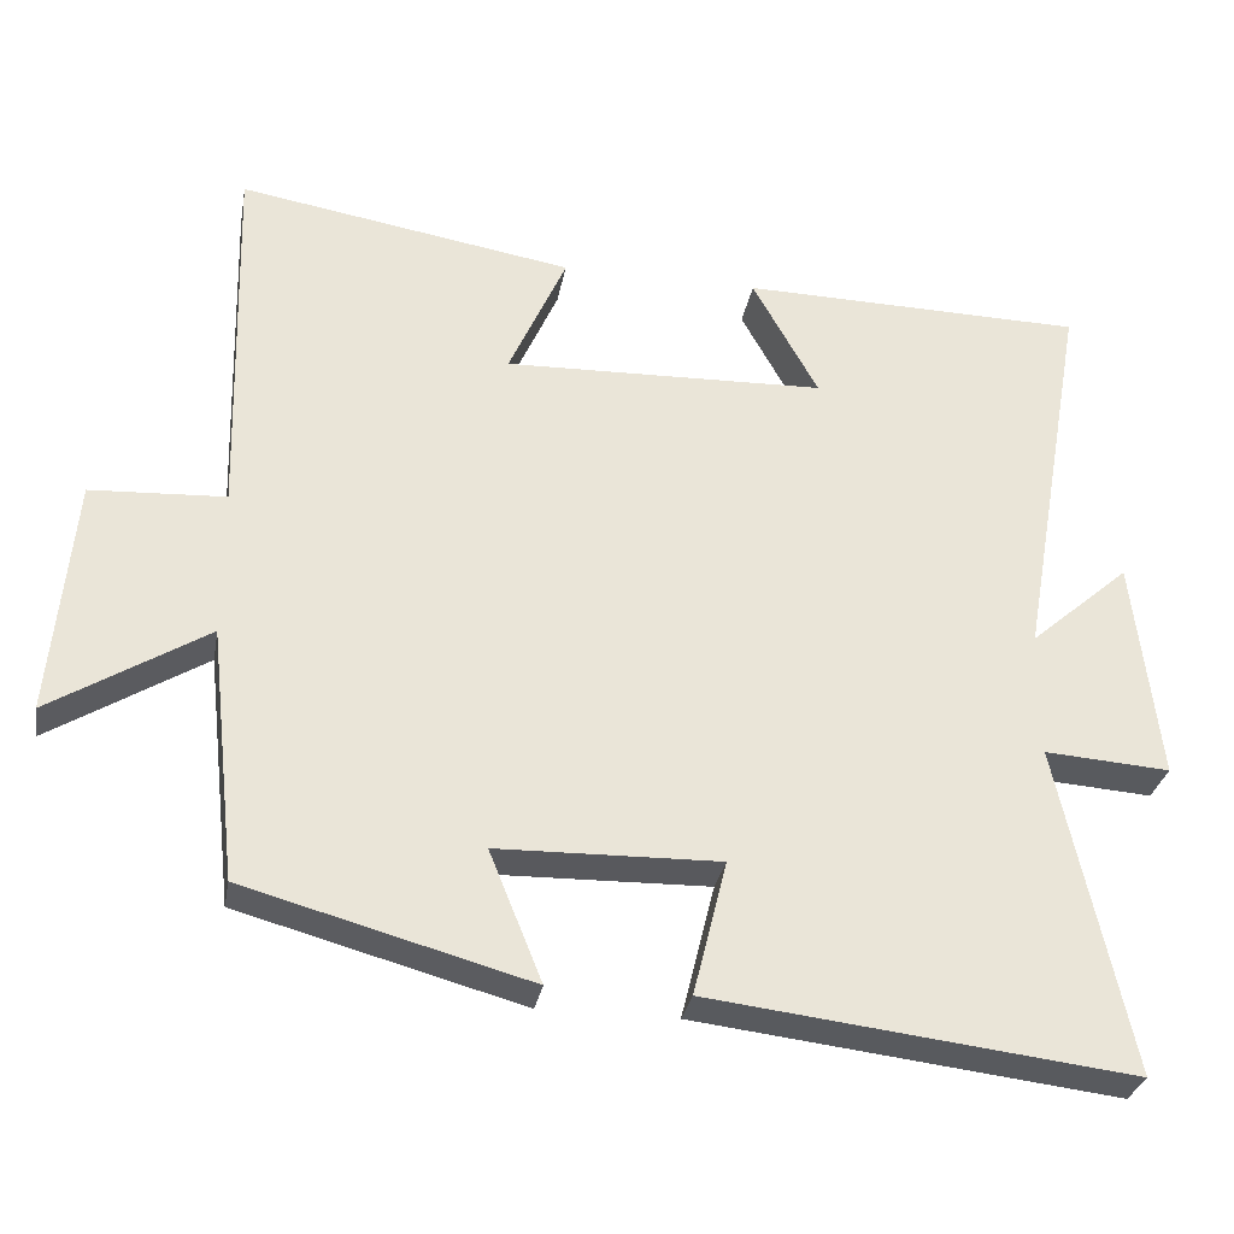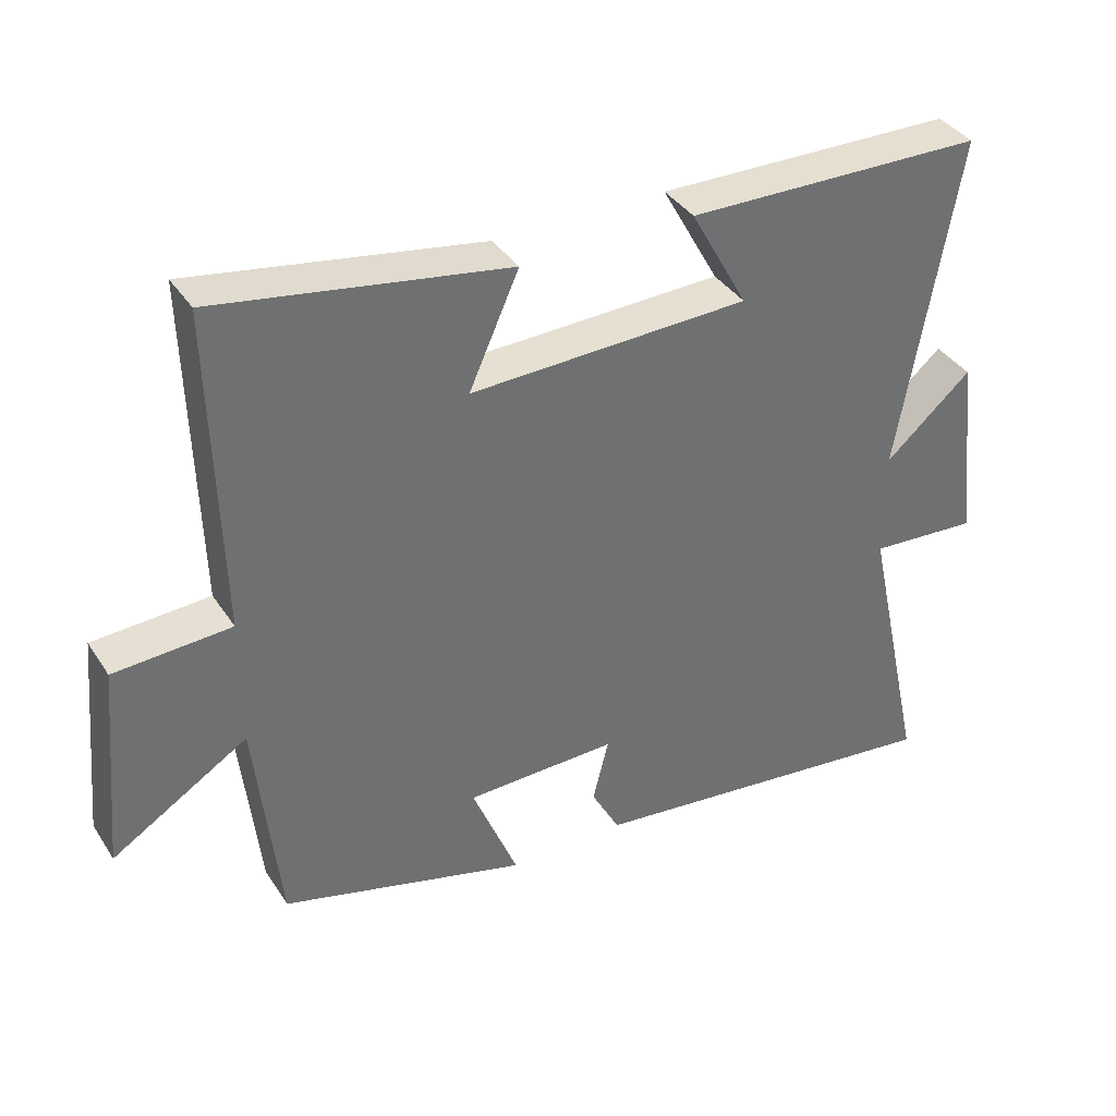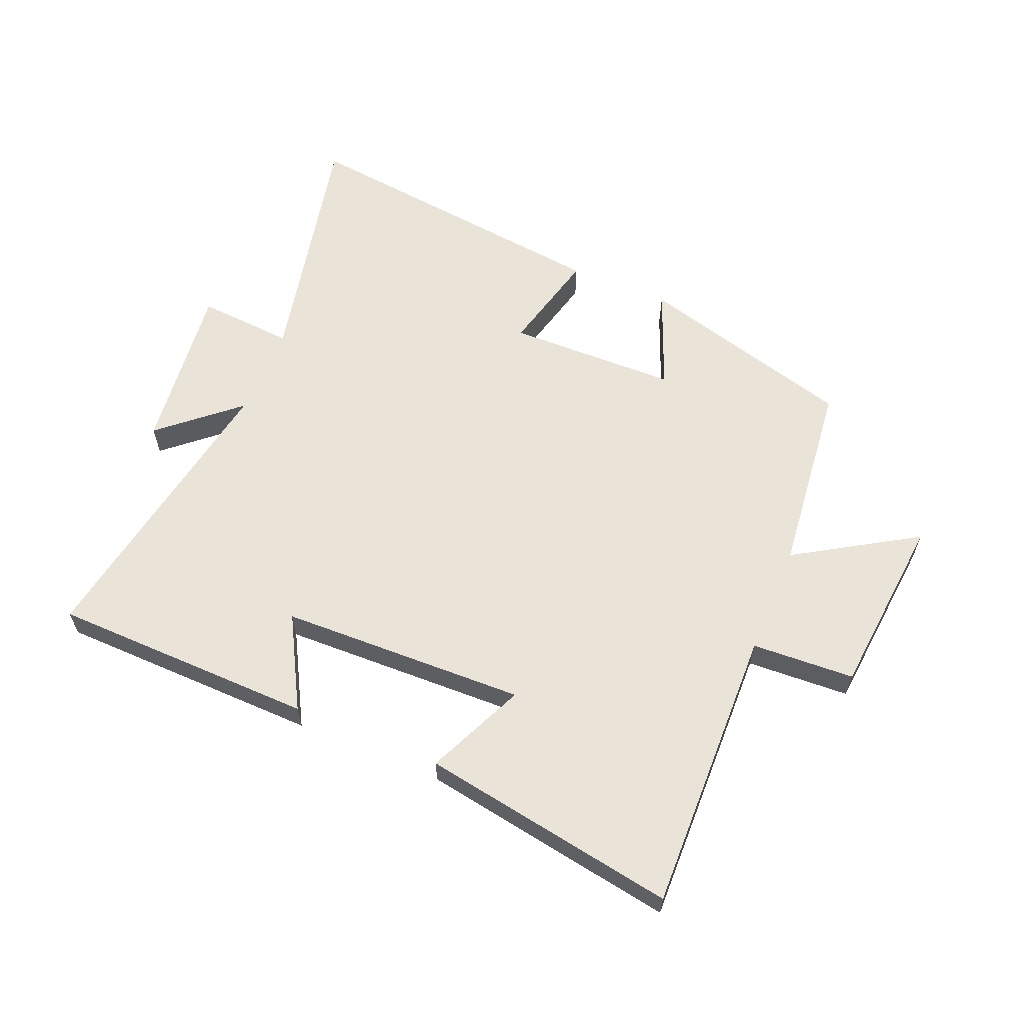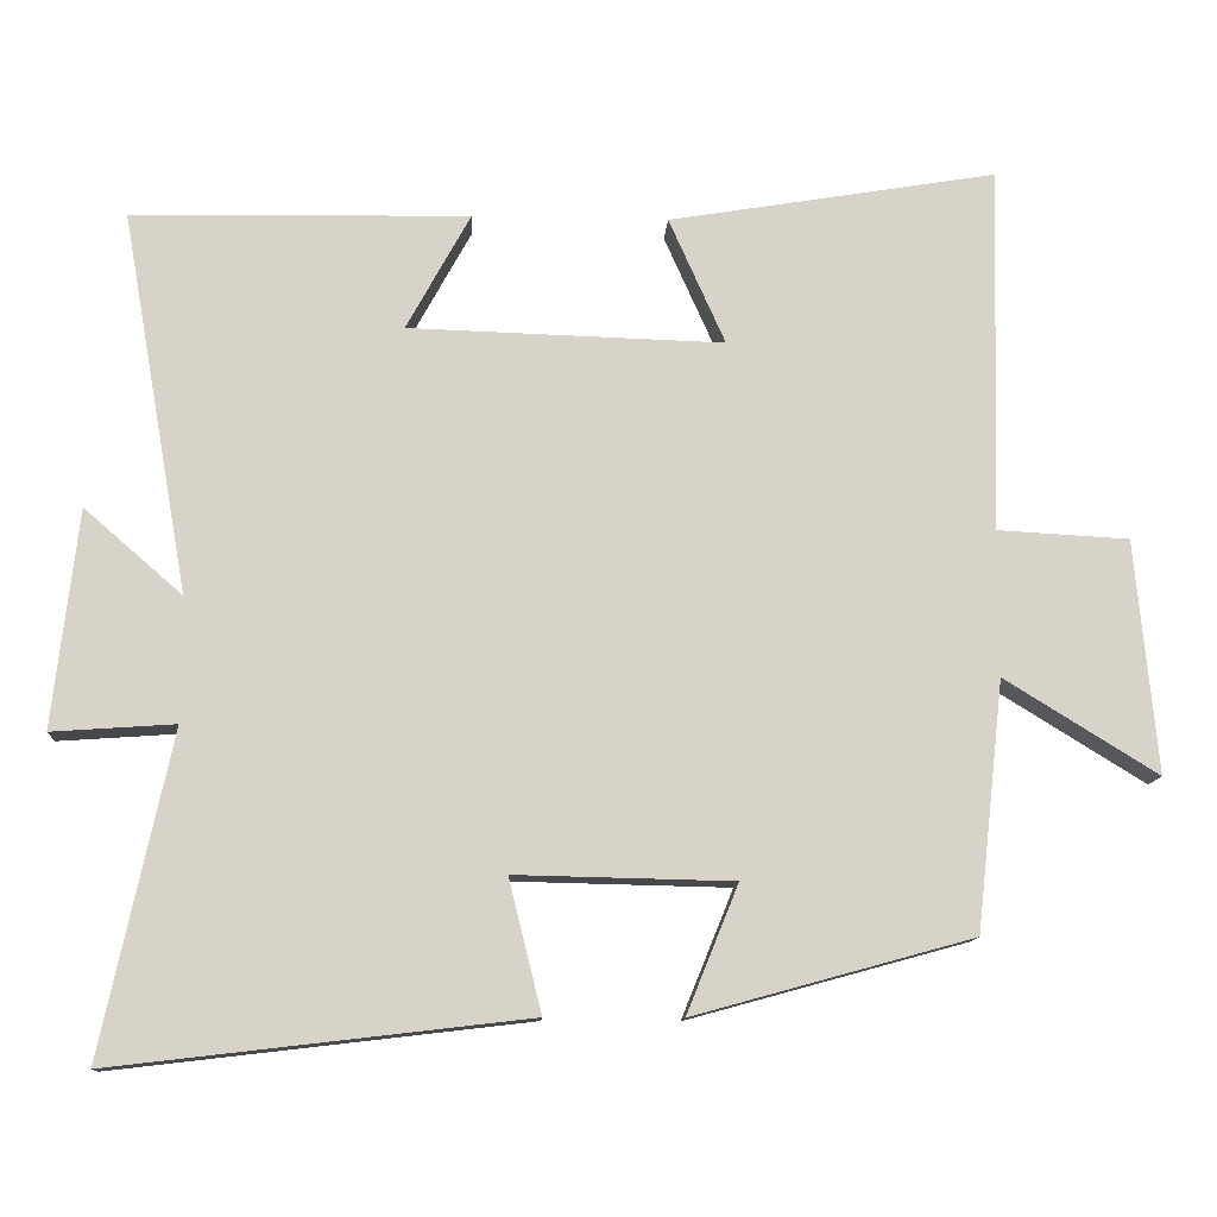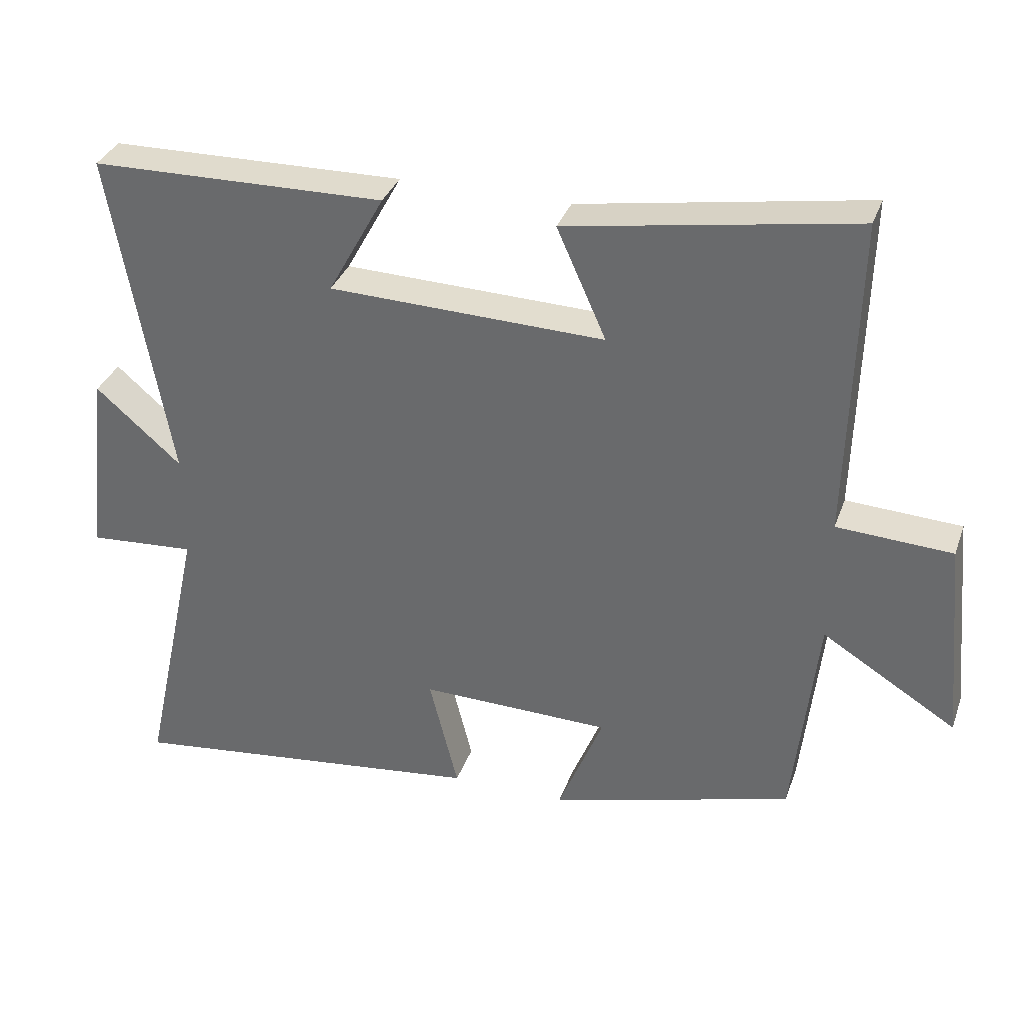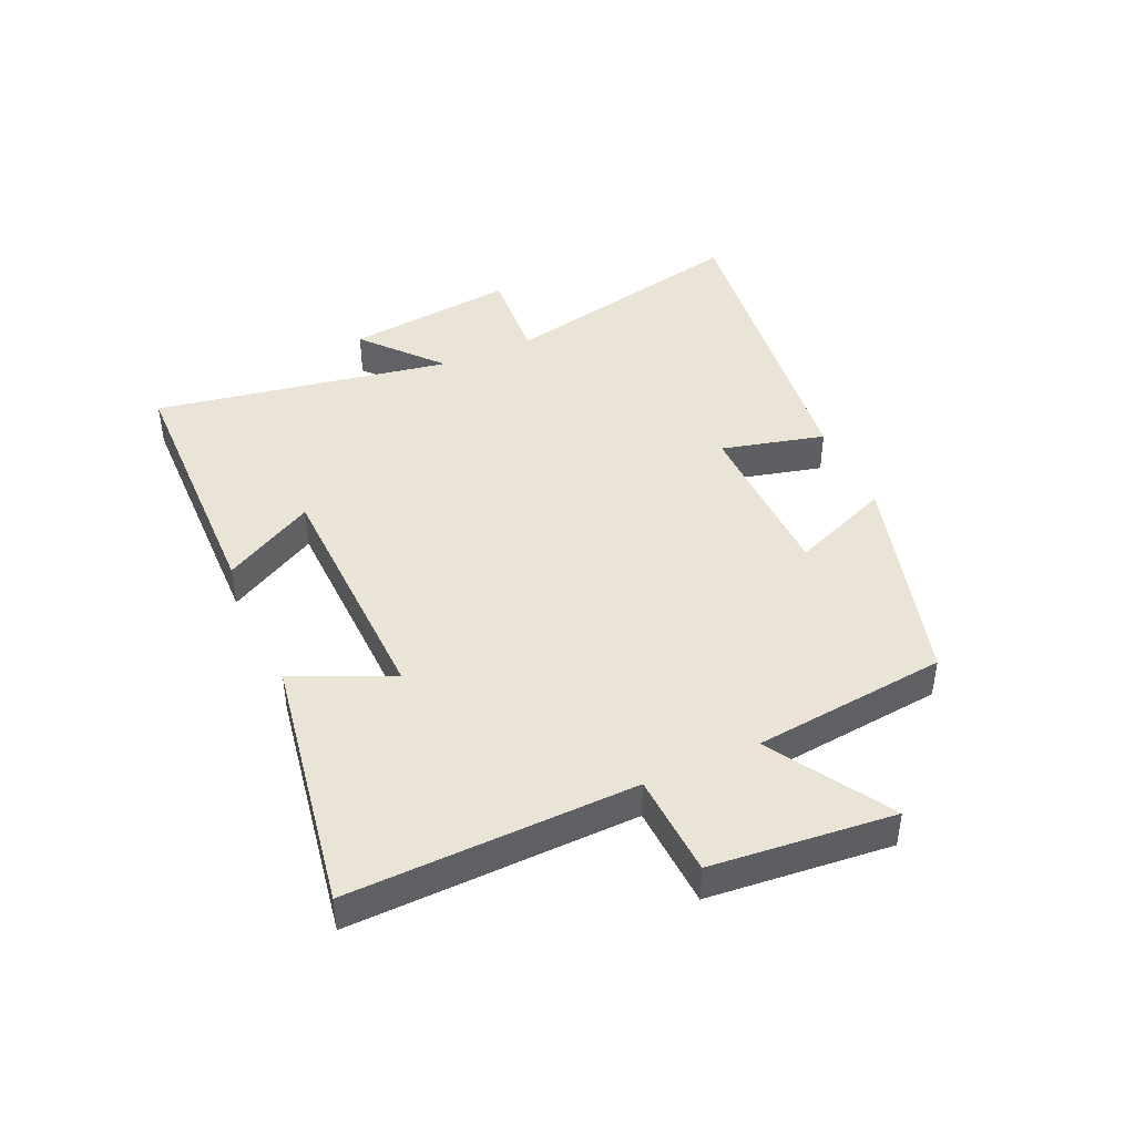
<metadata>
{"format":"obj","ext":"obj","renderer":"f3d","projection":"perspective","resolution":1024,"background":"white","views":[{"elev":-30.2,"azim":169.9,"up":"+Z"},{"elev":37.6,"azim":150.6,"up":"+Z"},{"elev":60.8,"azim":22.7,"up":"+Y"},{"elev":-12.1,"azim":-3.3,"up":"+Z"},{"elev":33.9,"azim":18.1,"up":"+Z"},{"elev":43.8,"azim":65.9,"up":"+Y"}]}
</metadata>
<code>
v -0.589 0.07 -0.562
v -0.5 0.07 -0.152
v -0.657 0.07 -0.163
v -0.625 0.07 0.115
v -0.5 0.07 0.006
v -0.585 0.07 0.492
v -0.155 0.07 0.5
v -0.237 0.07 0.351
v 0.165 0.07 0.339
v 0.093 0.07 0.5
v 0.512 0.07 0.57
v 0.5 0.07 0.102
v 0.668 0.07 0.093
v 0.696 0.07 -0.205
v 0.5 0.07 -0.084
v 0.465 0.07 -0.402
v 0.109 0.07 -0.5
v 0.175 0.07 -0.337
v -0.103 0.07 -0.331
v -0.061 0.07 -0.5
v -0.589 0 -0.562
v -0.5 0 -0.152
v -0.657 0 -0.163
v -0.625 0 0.115
v -0.5 0 0.006
v -0.585 0 0.492
v -0.155 0 0.5
v -0.237 0 0.351
v 0.165 0 0.339
v 0.093 0 0.5
v 0.512 0 0.57
v 0.5 0 0.102
v 0.668 0 0.093
v 0.696 0 -0.205
v 0.5 0 -0.084
v 0.465 0 -0.402
v 0.109 0 -0.5
v 0.175 0 -0.337
v -0.103 0 -0.331
v -0.061 0 -0.5
f 19 20 1 2
f 18 19 2
f 15 16 17 18
f 15 18 2
f 12 13 14 15
f 12 15 2
f 9 10 11 12
f 8 9 12 2
f 5 6 7 8
f 5 8 2
f 2 3 4 5
f 22 21 40 39
f 22 39 38
f 38 37 36 35
f 22 38 35
f 35 34 33 32
f 22 35 32
f 32 31 30 29
f 22 32 29 28
f 28 27 26 25
f 22 28 25
f 25 24 23 22
f 1 21 22 2
f 2 22 23 3
f 3 23 24 4
f 4 24 25 5
f 5 25 26 6
f 6 26 27 7
f 7 27 28 8
f 8 28 29 9
f 9 29 30 10
f 10 30 31 11
f 11 31 32 12
f 12 32 33 13
f 13 33 34 14
f 14 34 35 15
f 15 35 36 16
f 16 36 37 17
f 17 37 38 18
f 18 38 39 19
f 19 39 40 20
f 20 40 21 1

</code>
